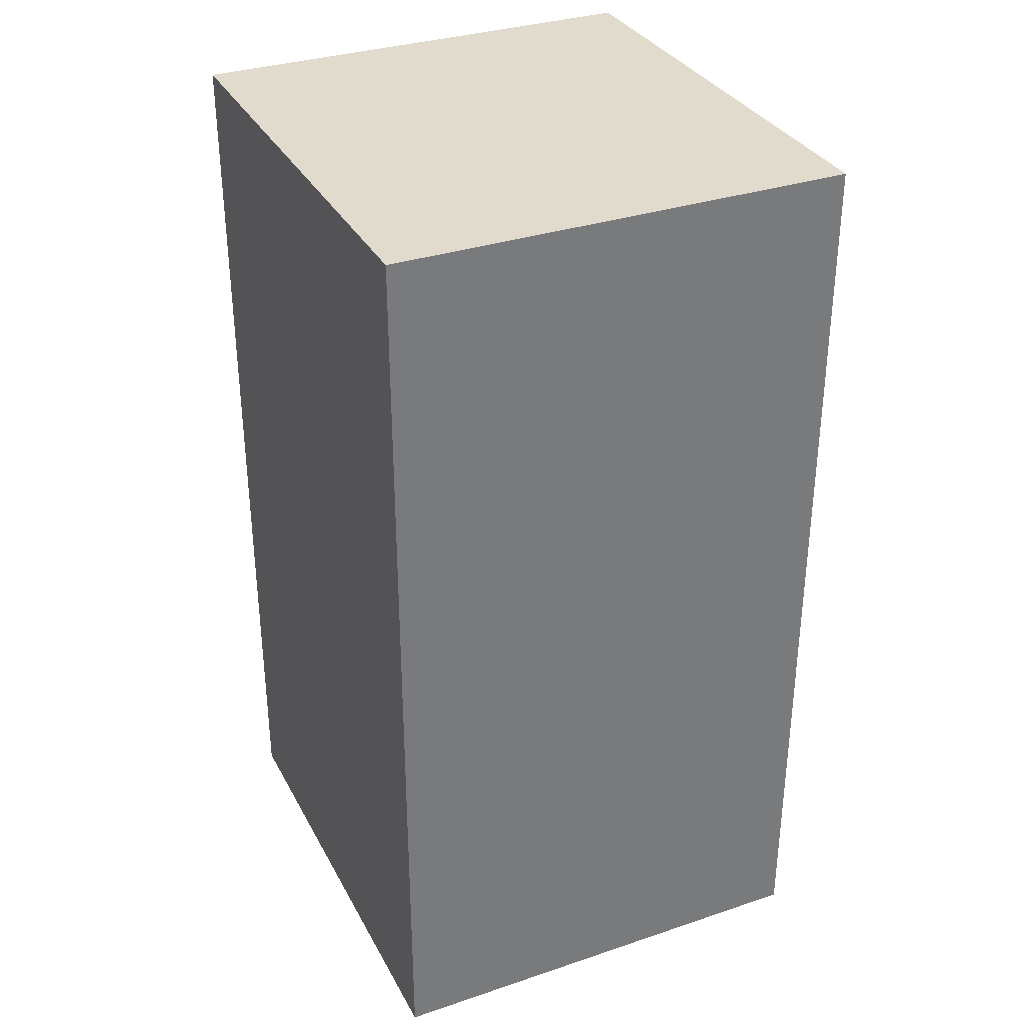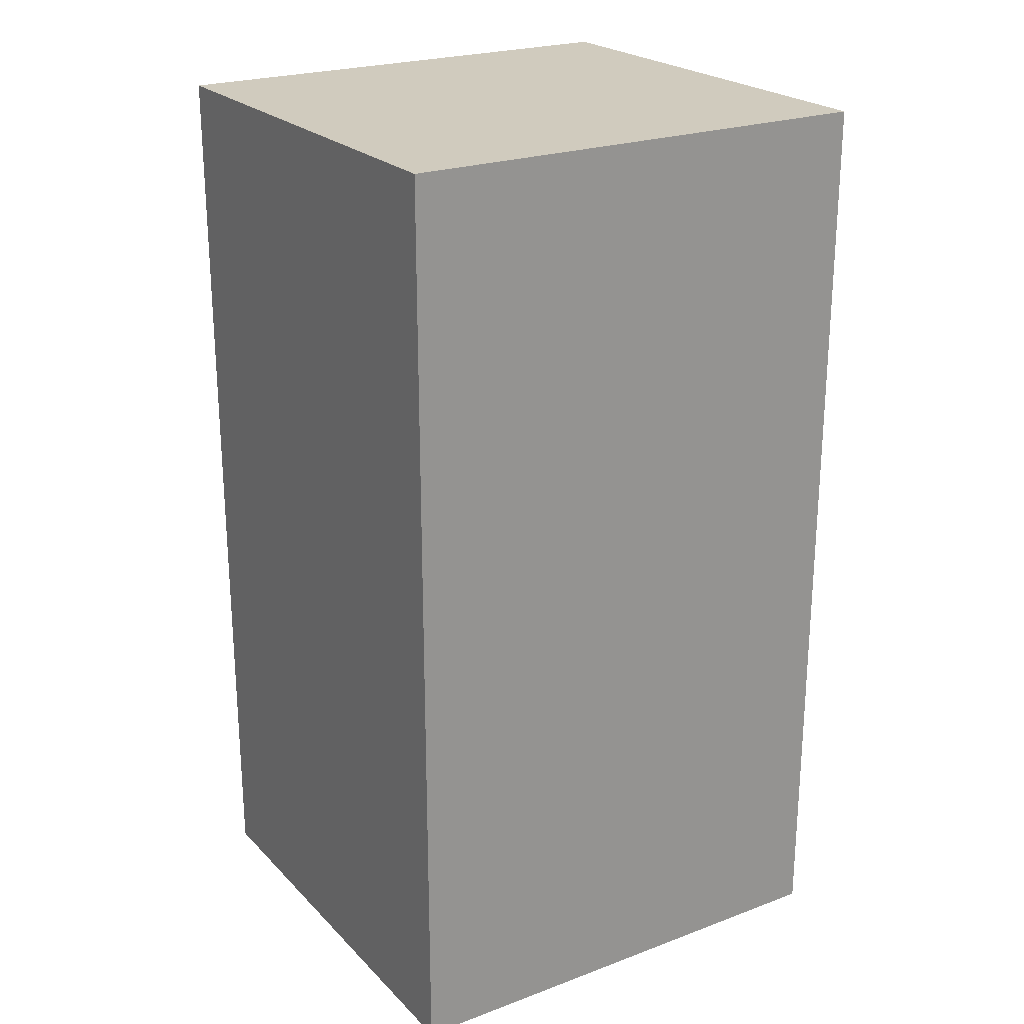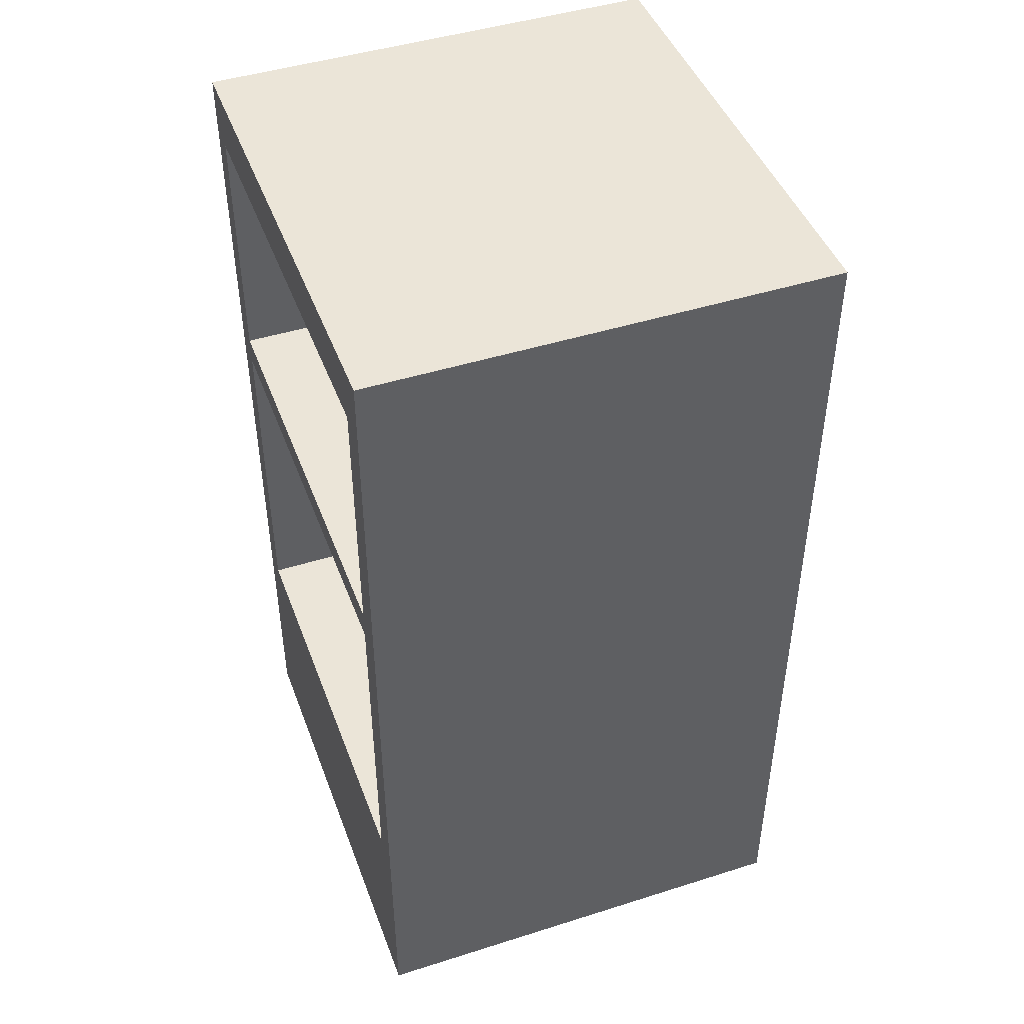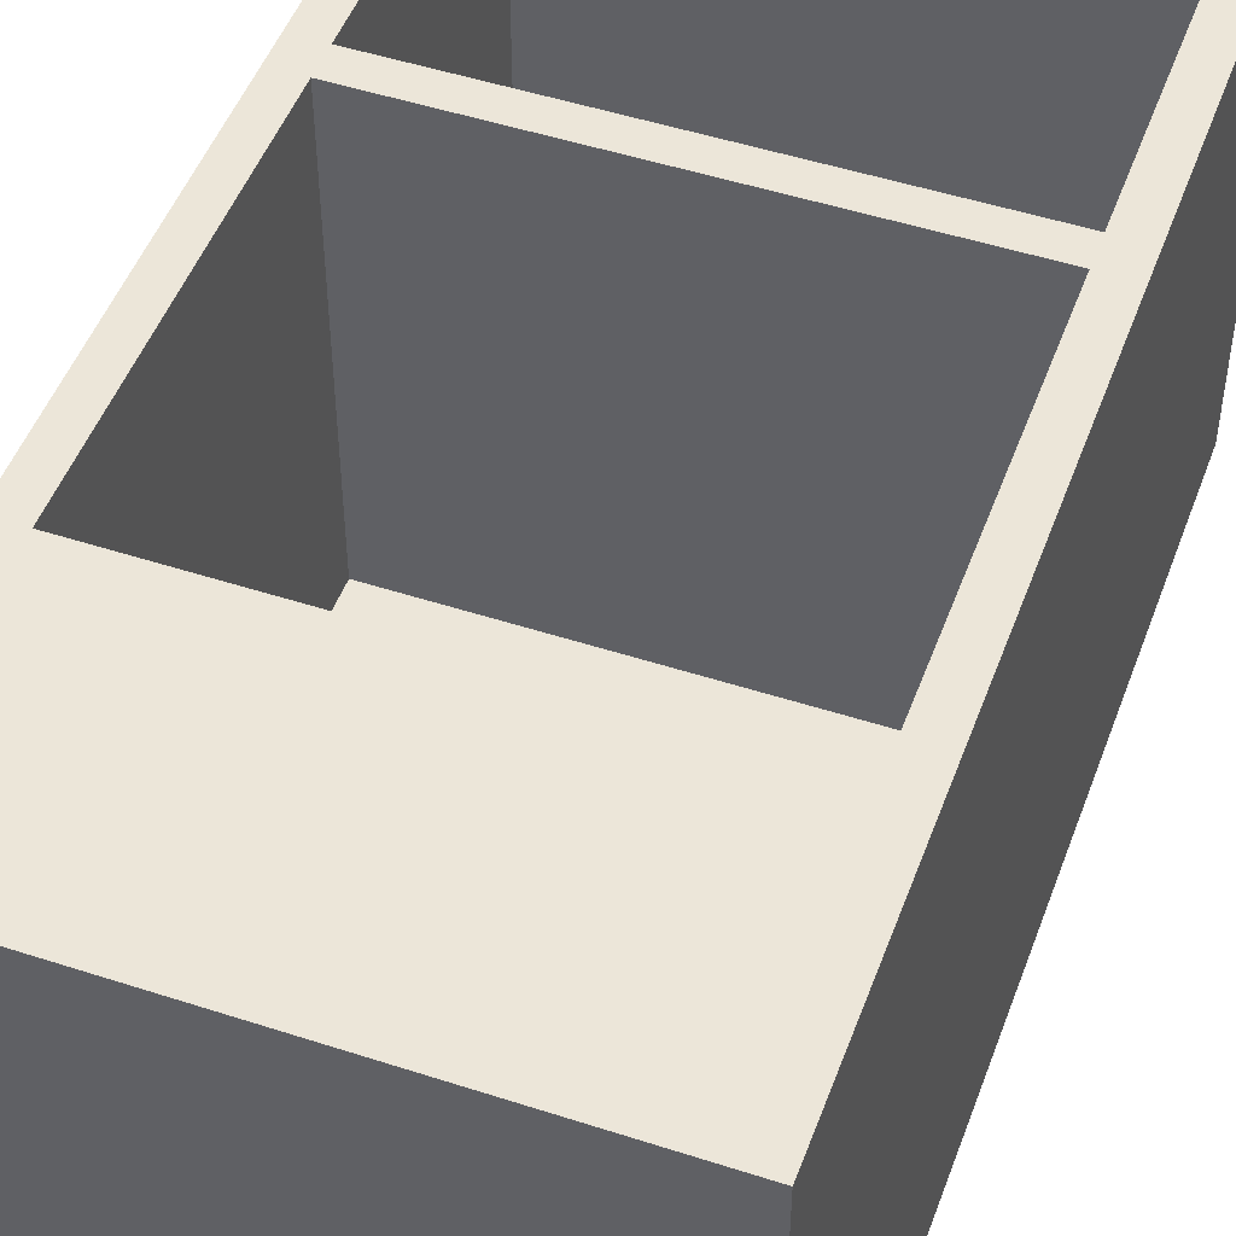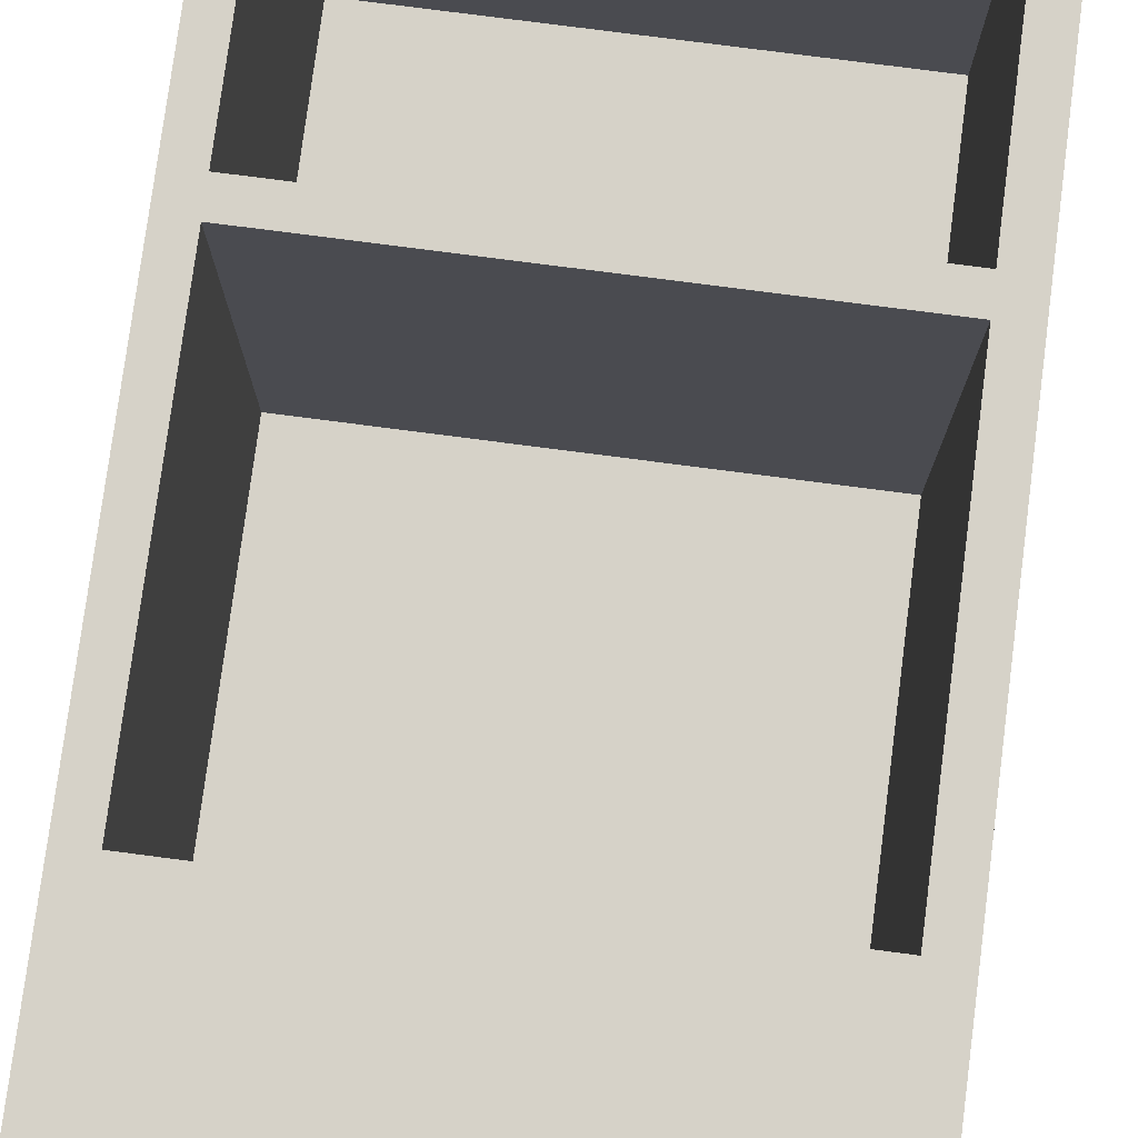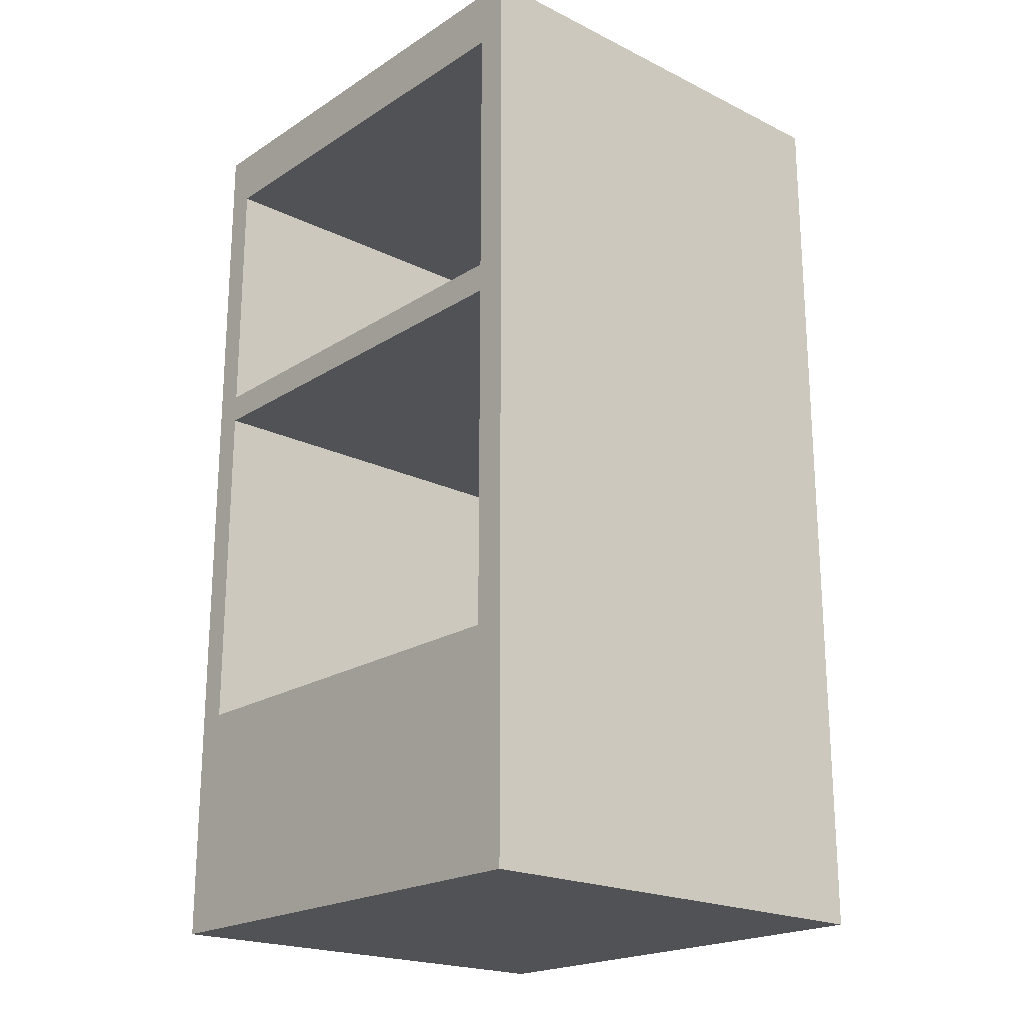
<metadata>
{"format":"obj","ext":"obj","renderer":"f3d","projection":"perspective","resolution":1024,"background":"white","views":[{"elev":33.3,"azim":-114.6,"up":"+Y"},{"elev":23.3,"azim":147.9,"up":"+Y"},{"elev":45.6,"azim":70.0,"up":"+Y"},{"elev":49.0,"azim":19.9,"up":"+Z"},{"elev":77.6,"azim":7.4,"up":"+Z"},{"elev":-20.8,"azim":48.6,"up":"+Y"}]}
</metadata>
<code>
g default
v 0 0 1
v 0 2 1
v 0 2 0
v 0 0 0
v -0.06677 2 1
v -0.06677 2 0
v -0.06677 0 0
v -0.06677 0 1
v -0.06677 1.875 0
v 0 1.875 0
v 0 1.875 1
v -0.06677 1.875 1
v -0.06677 0.5 0
v 0 0.5 0
v 0 0.5 1
v -0.06677 0.5 1
v -0.06677 1.25 0
v 0 1.25 0
v 0 1.25 1
v -0.06677 1.25 1
v -0.06677 1.312 0
v 0 1.312 0
v 0 1.312 1
v -0.06677 1.312 1
v -1 2 1
v -1 2 0
v -1 1.875 0
v -1 1.312 0
v -1 1.25 0
v -1 0.5 0
v -1 0 0
v -1 0 1
v -1 0.5 1
v -1 1.25 1
v -1 1.312 1
v -1 1.875 1
v -1.062 2 1
v -1.062 2 0
v -1.062 1.875 0
v -1.062 1.312 0
v -1.062 1.25 0
v -1.062 0.5 0
v -1.062 0 0
v -1.062 0 1
v -1.062 0.5 1
v -1.062 1.25 1
v -1.062 1.312 1
v -1.062 1.875 1
v -1 0.5 0.125
v -1 1.25 0.125
v -0.06677 0.5 0.125
v -0.06677 1.25 0.125
v -1 1.312 0.125
v -1 1.875 0.125
v -0.06677 1.312 0.125
v -0.06677 1.875 0.125
g backCounter_single
f 1 4 14 15
f 5 2 3 6
f 7 13 14 4
f 8 7 4 1
f 16 8 1 15
f 10 9 6 3
f 11 10 3 2
f 5 12 11 2
f 14 13 17 18
f 15 14 18 19
f 20 16 15 19
f 18 17 21 22
f 19 18 22 23
f 24 20 19 23
f 22 21 9 10
f 23 22 10 11
f 12 24 23 11
f 25 5 6 26
f 9 27 26 6
f 21 28 27 9
f 17 29 28 21
f 13 30 29 17
f 31 30 13 7
f 32 31 7 8
f 33 32 8 16
f 50 49 51 52
f 35 34 20 24
f 54 53 55 56
f 25 36 12 5
f 37 25 26 38
f 27 39 38 26
f 28 40 39 27
f 29 41 40 28
f 30 42 41 29
f 43 42 30 31
f 44 43 31 32
f 45 44 32 33
f 46 45 33 34
f 47 46 34 35
f 48 47 35 36
f 37 48 36 25
f 38 39 48 37
f 39 40 47 48
f 40 41 46 47
f 41 42 45 46
f 42 43 44 45
f 34 33 49 50
f 33 16 51 49
f 16 20 52 51
f 20 34 50 52
f 36 35 53 54
f 35 24 55 53
f 24 12 56 55
f 12 36 54 56

</code>
